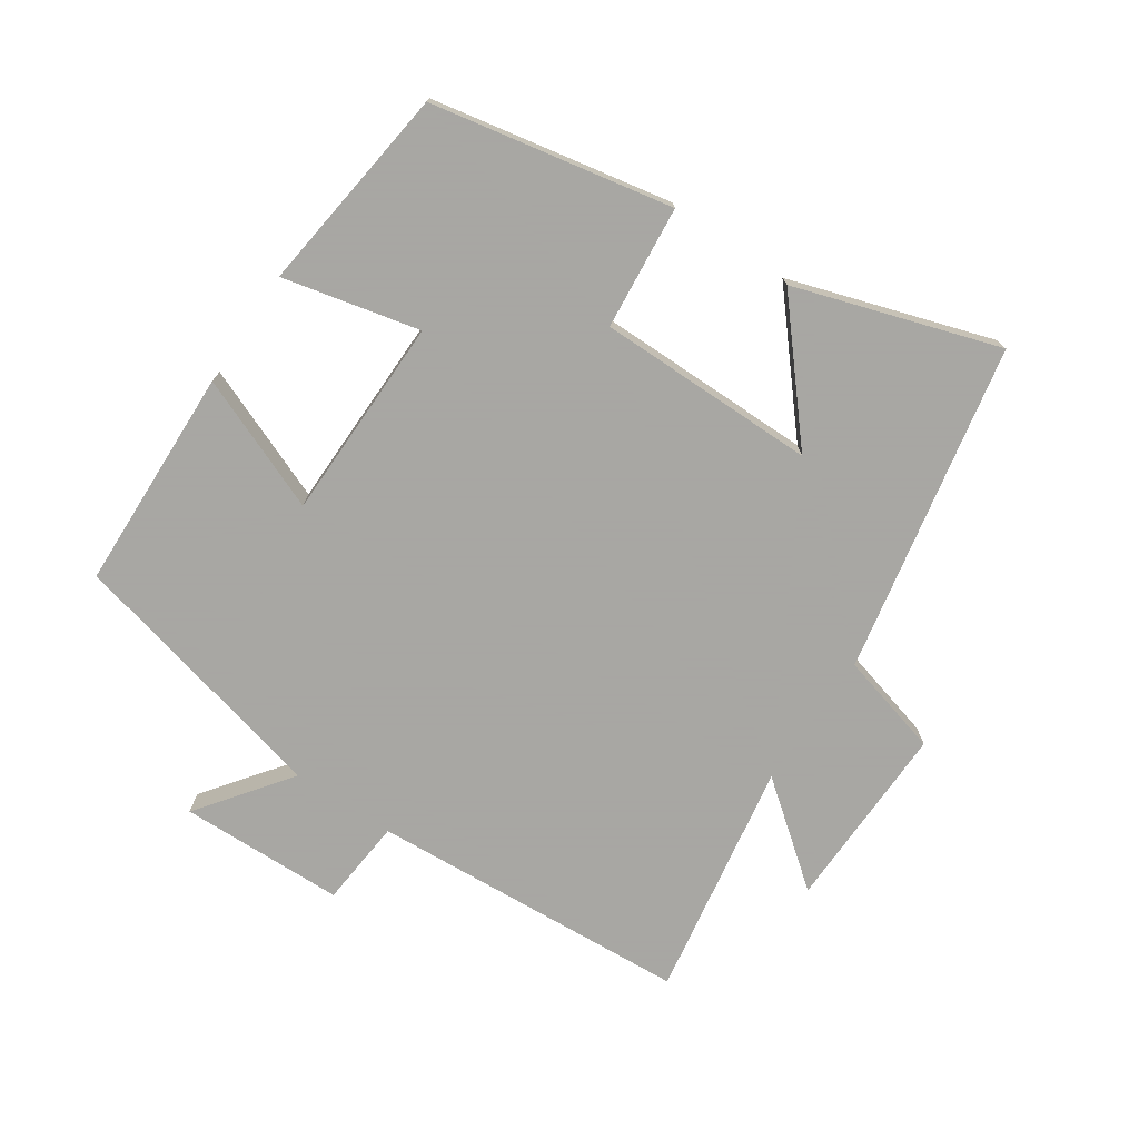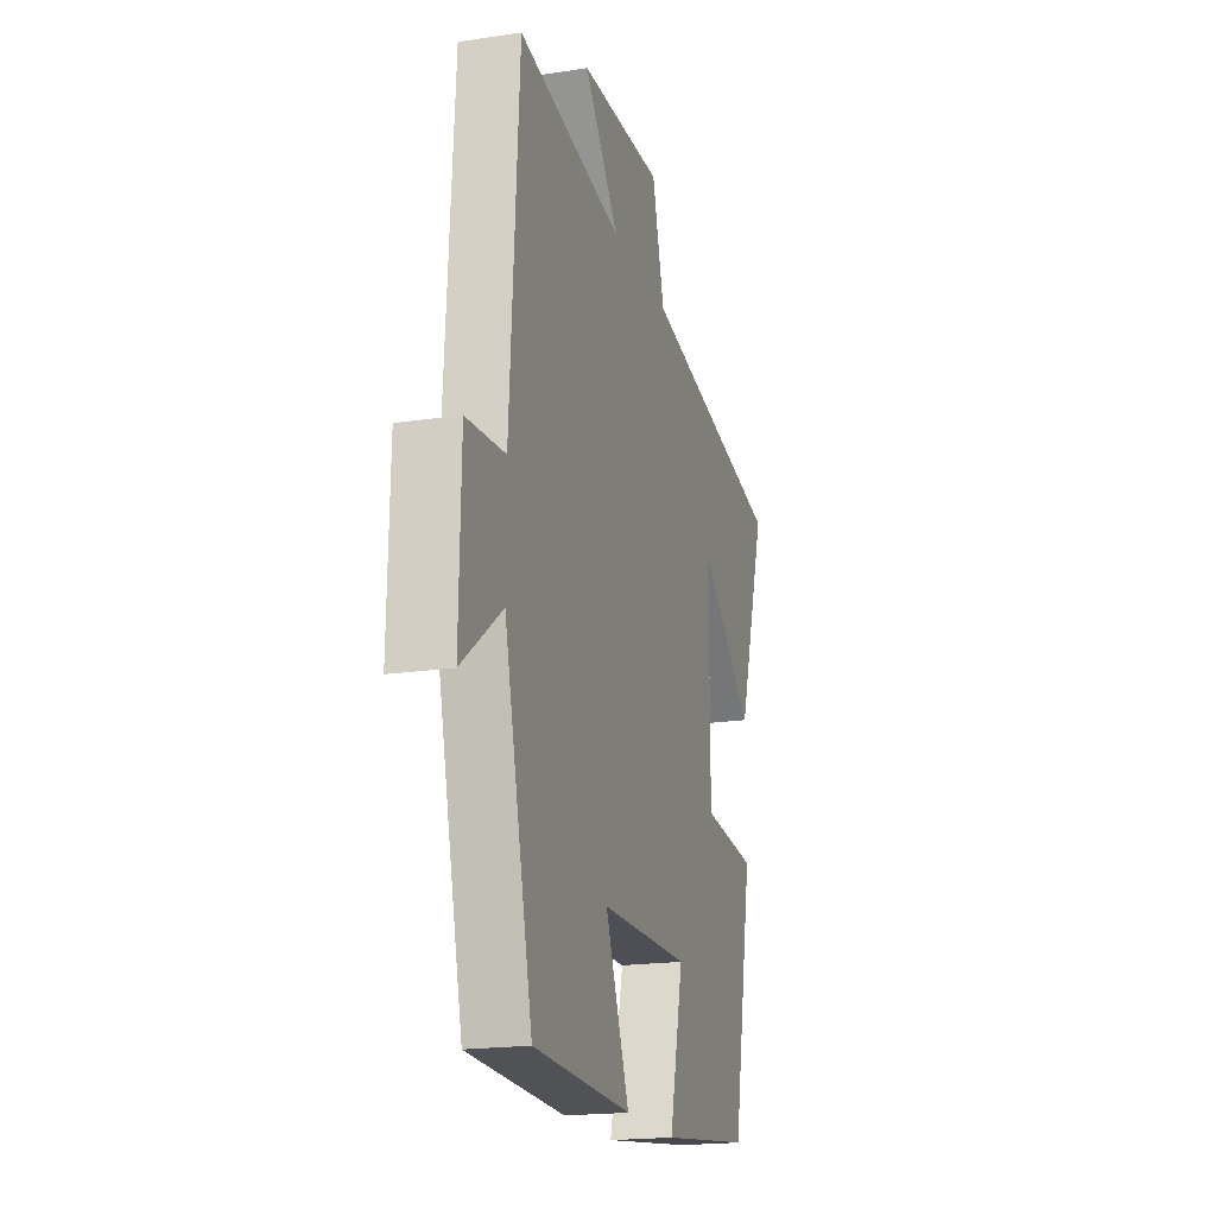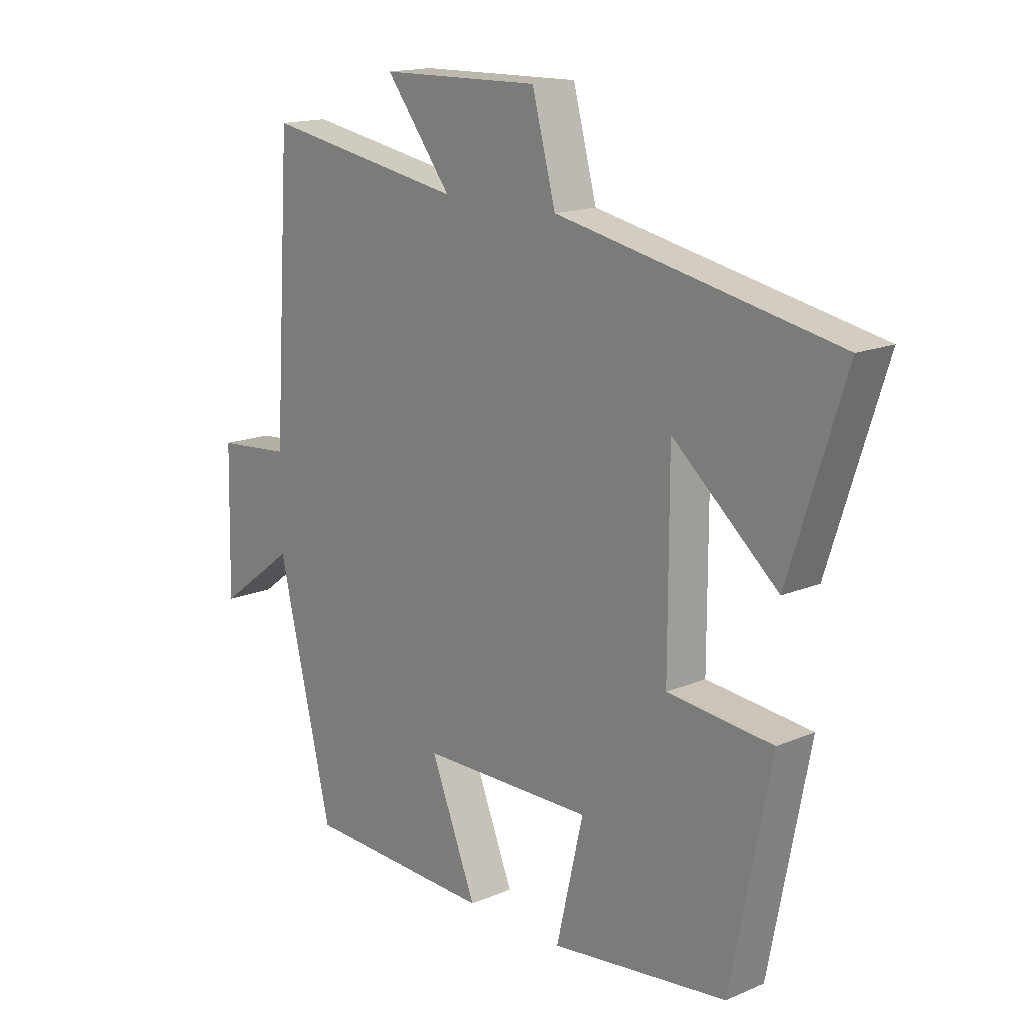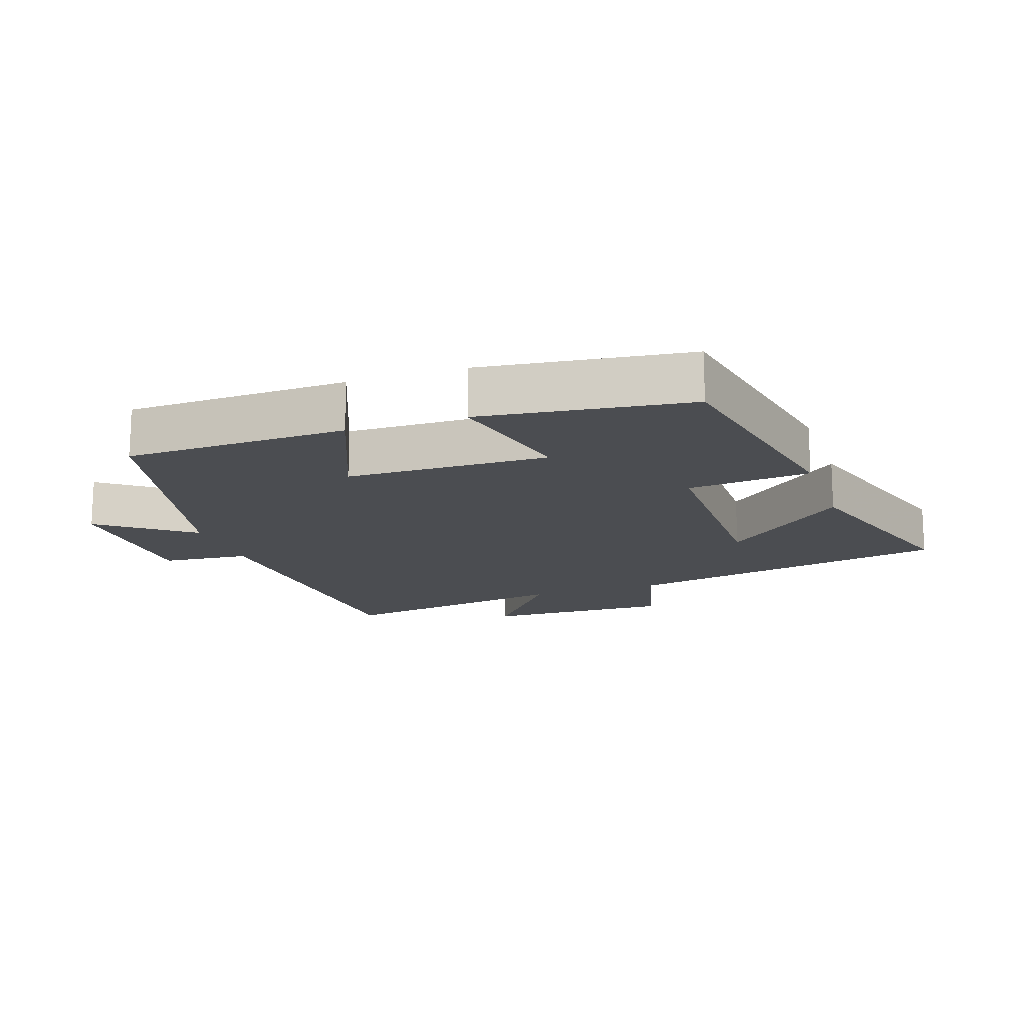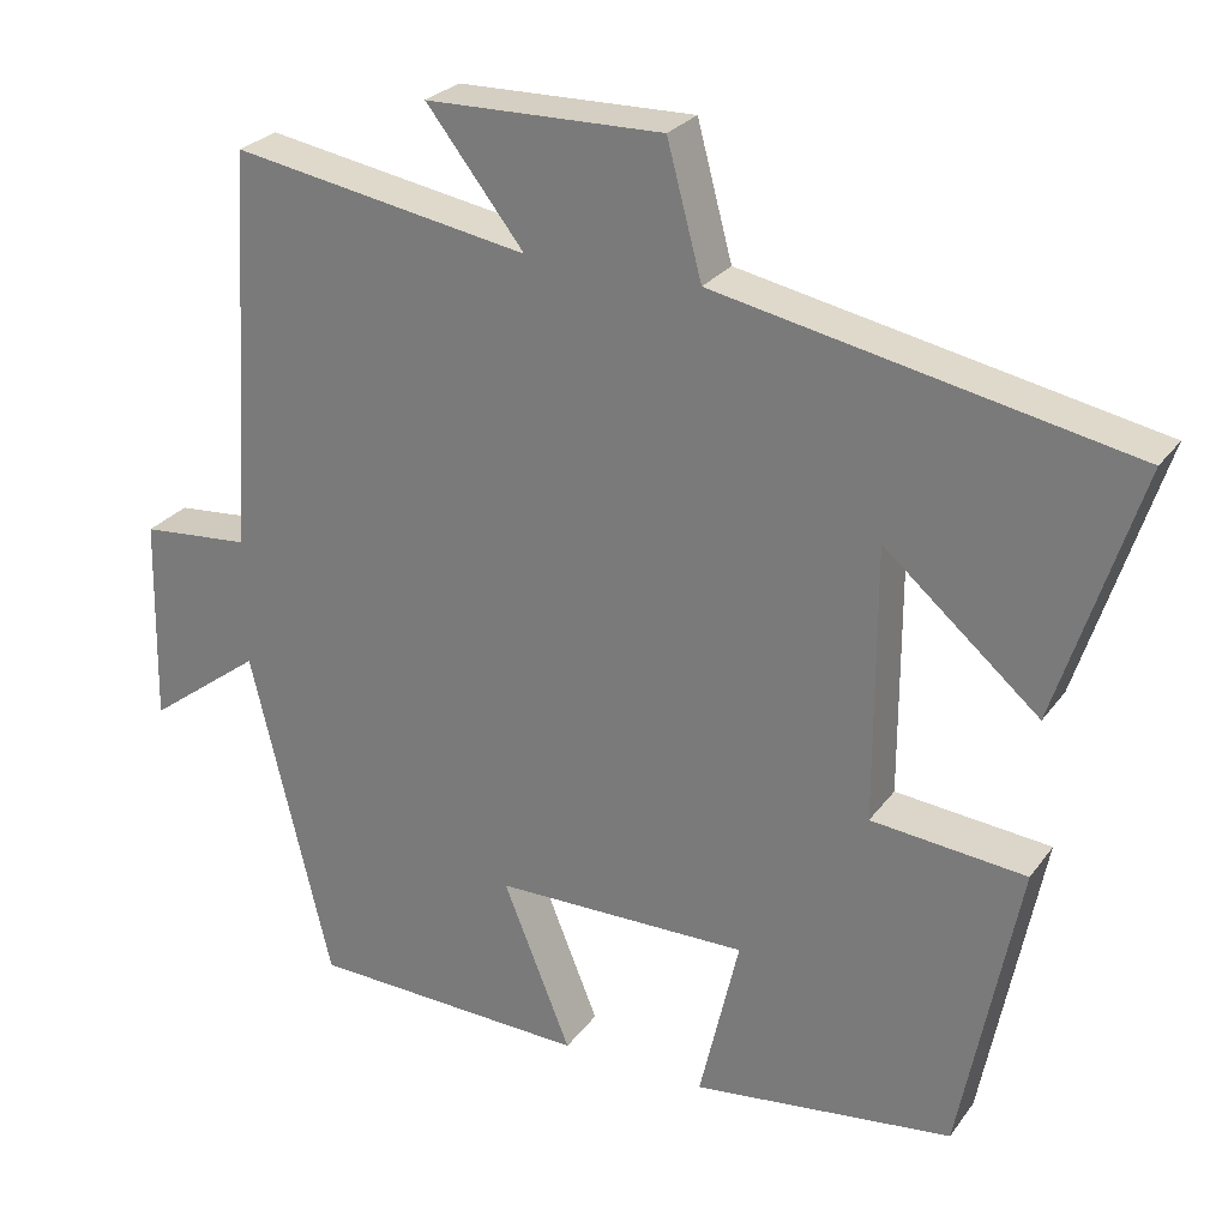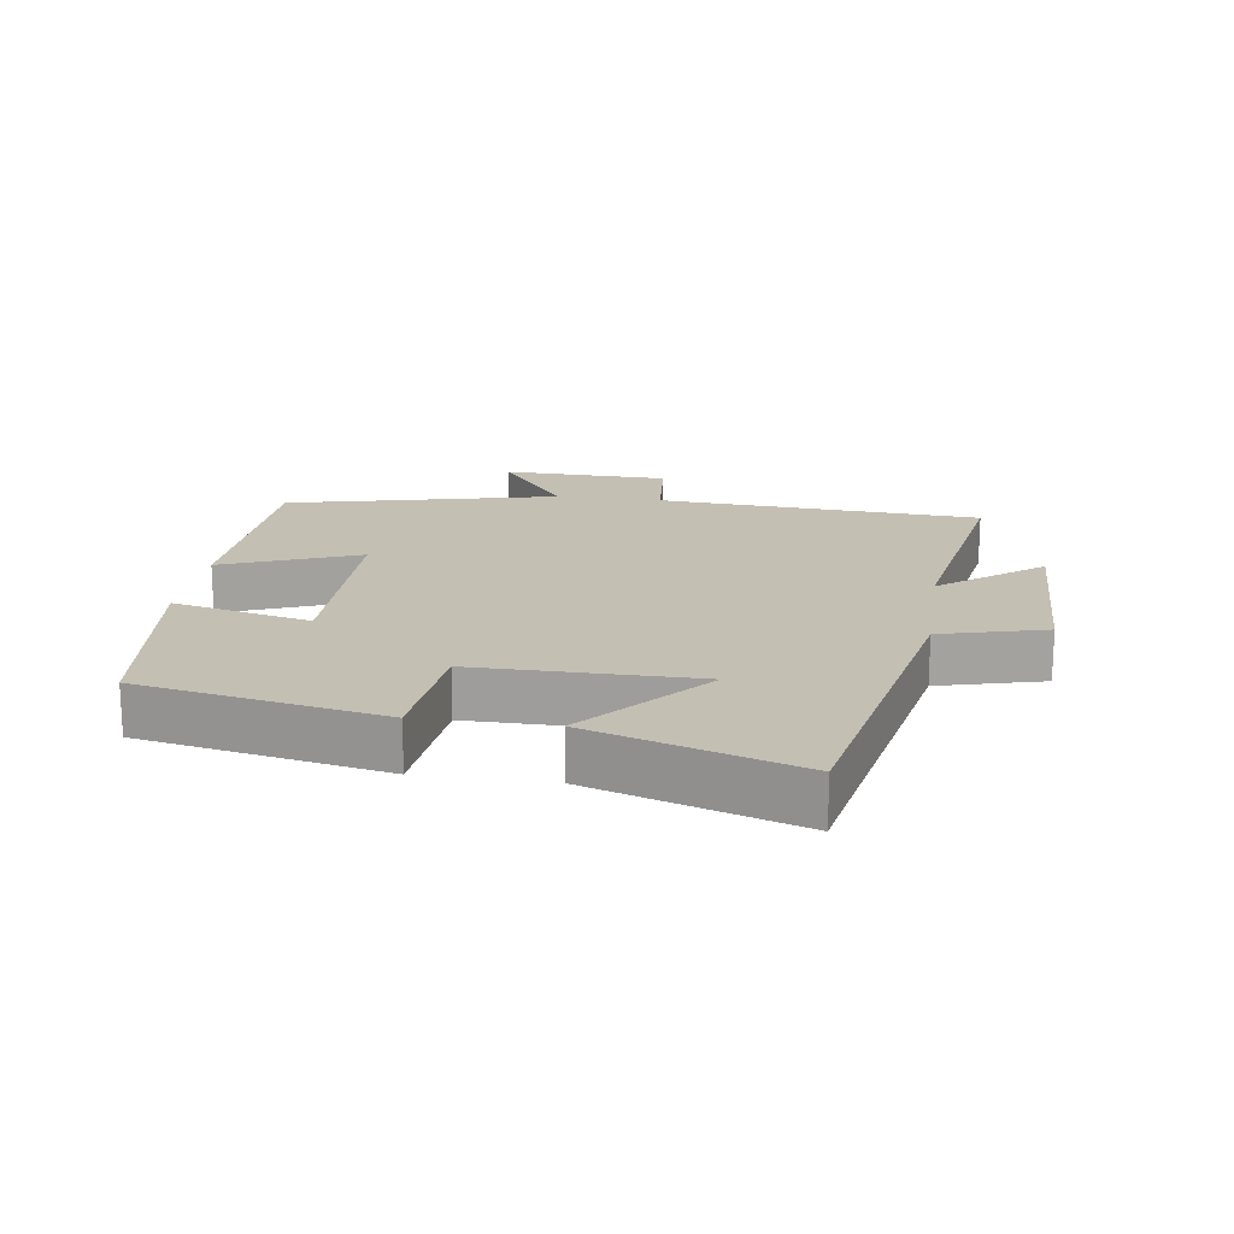
<metadata>
{"format":"obj","ext":"obj","renderer":"f3d","projection":"perspective","resolution":1024,"background":"white","views":[{"elev":-74.4,"azim":-124.0,"up":"+Y"},{"elev":-19.0,"azim":106.0,"up":"+Z"},{"elev":15.9,"azim":-131.3,"up":"+Z"},{"elev":-15.8,"azim":-161.3,"up":"+Y"},{"elev":26.7,"azim":-151.9,"up":"+Z"},{"elev":17.8,"azim":-81.7,"up":"+Y"}]}
</metadata>
<code>
v 0.403 0.07 -0.489
v 0.065 0.07 -0.5
v 0.147 0.07 -0.297
v -0.161 0.07 -0.293
v -0.113 0.07 -0.5
v -0.429 0.07 -0.46
v -0.5 0.07 -0.096
v -0.313 0.07 -0.078
v -0.313 0.07 0.254
v -0.5 0.07 0.094
v -0.599 0.07 0.402
v -0.101 0.07 0.5
v -0.059 0.07 0.657
v 0.227 0.07 0.651
v 0.109 0.07 0.5
v 0.469 0.07 0.561
v 0.5 0.07 0.075
v 0.633 0.07 0.063
v 0.639 0.07 -0.187
v 0.5 0.07 -0.083
v 0.403 0 -0.489
v 0.065 0 -0.5
v 0.147 0 -0.297
v -0.161 0 -0.293
v -0.113 0 -0.5
v -0.429 0 -0.46
v -0.5 0 -0.096
v -0.313 0 -0.078
v -0.313 0 0.254
v -0.5 0 0.094
v -0.599 0 0.402
v -0.101 0 0.5
v -0.059 0 0.657
v 0.227 0 0.651
v 0.109 0 0.5
v 0.469 0 0.561
v 0.5 0 0.075
v 0.633 0 0.063
v 0.639 0 -0.187
v 0.5 0 -0.083
f 17 18 19 20
f 17 20 1
f 16 17 1
f 15 16 1
f 12 13 14 15
f 9 10 11 12
f 8 9 12 15
f 6 7 8
f 5 6 8
f 4 5 8
f 3 4 8 15
f 1 2 3
f 1 3 15
f 40 39 38 37
f 21 40 37
f 21 37 36
f 21 36 35
f 35 34 33 32
f 32 31 30 29
f 35 32 29 28
f 28 27 26
f 28 26 25
f 28 25 24
f 35 28 24 23
f 23 22 21
f 35 23 21
f 1 21 22 2
f 2 22 23 3
f 3 23 24 4
f 4 24 25 5
f 5 25 26 6
f 6 26 27 7
f 7 27 28 8
f 8 28 29 9
f 9 29 30 10
f 10 30 31 11
f 11 31 32 12
f 12 32 33 13
f 13 33 34 14
f 14 34 35 15
f 15 35 36 16
f 16 36 37 17
f 17 37 38 18
f 18 38 39 19
f 19 39 40 20
f 20 40 21 1

</code>
